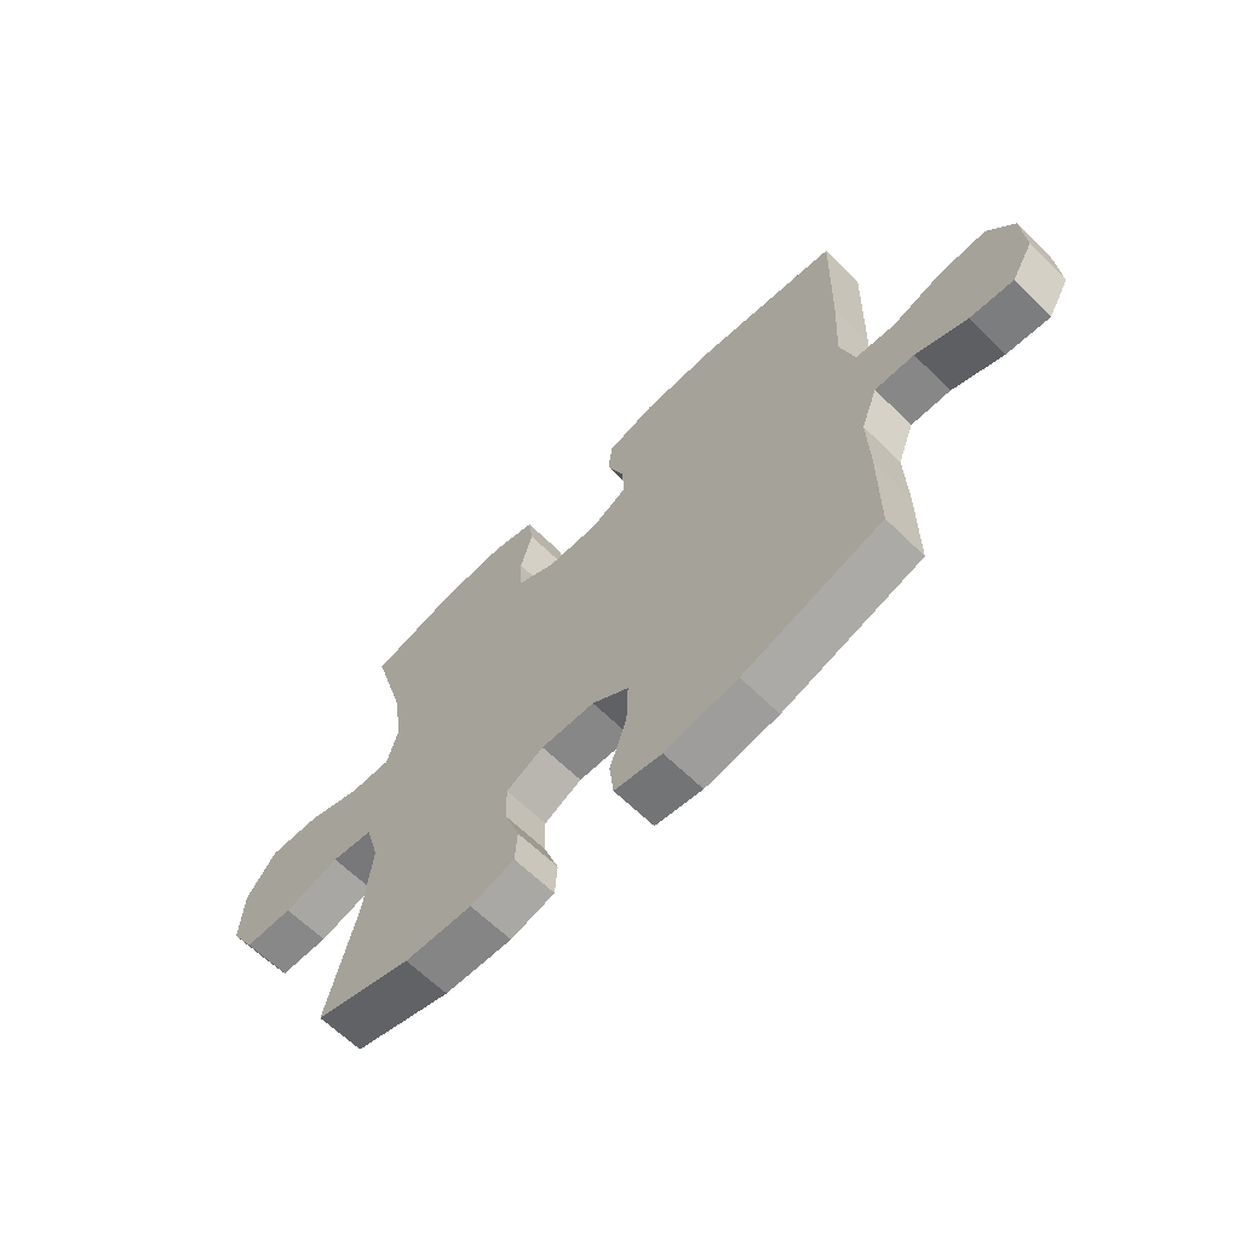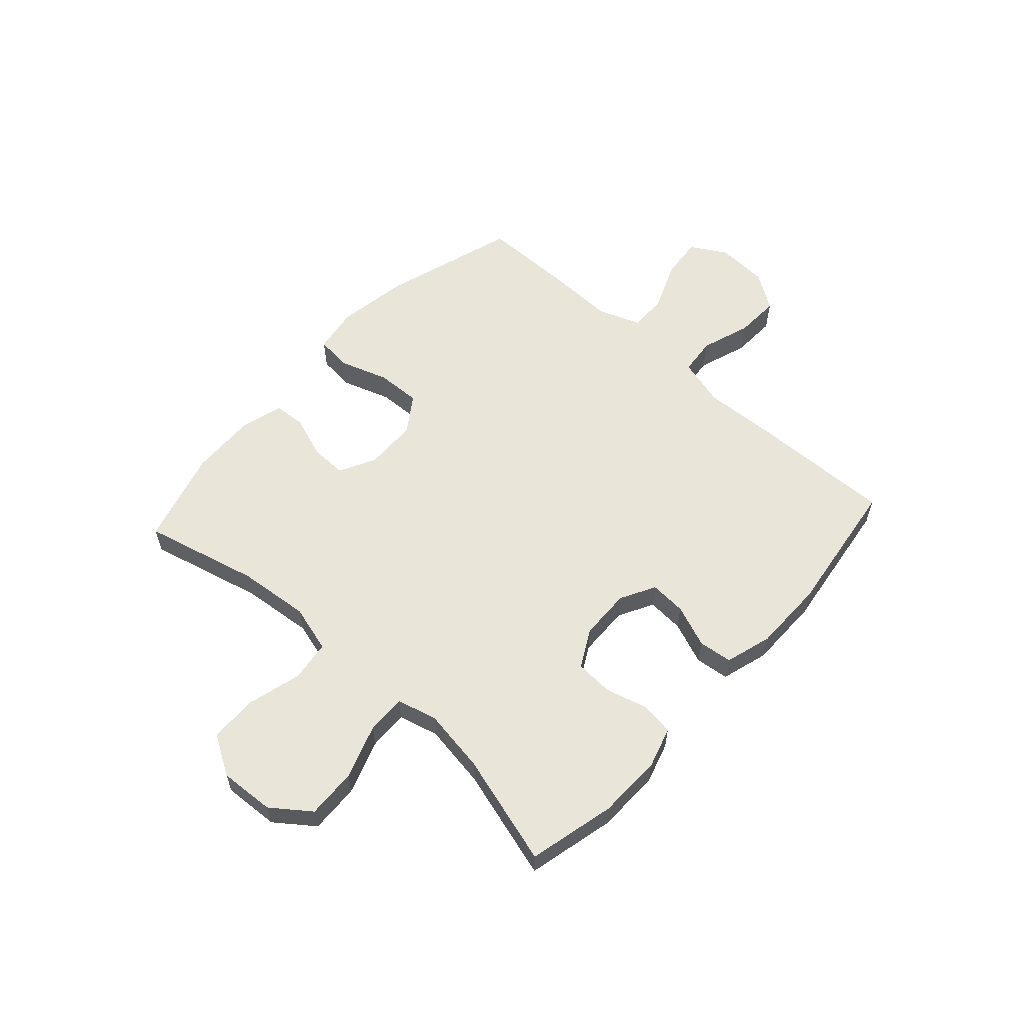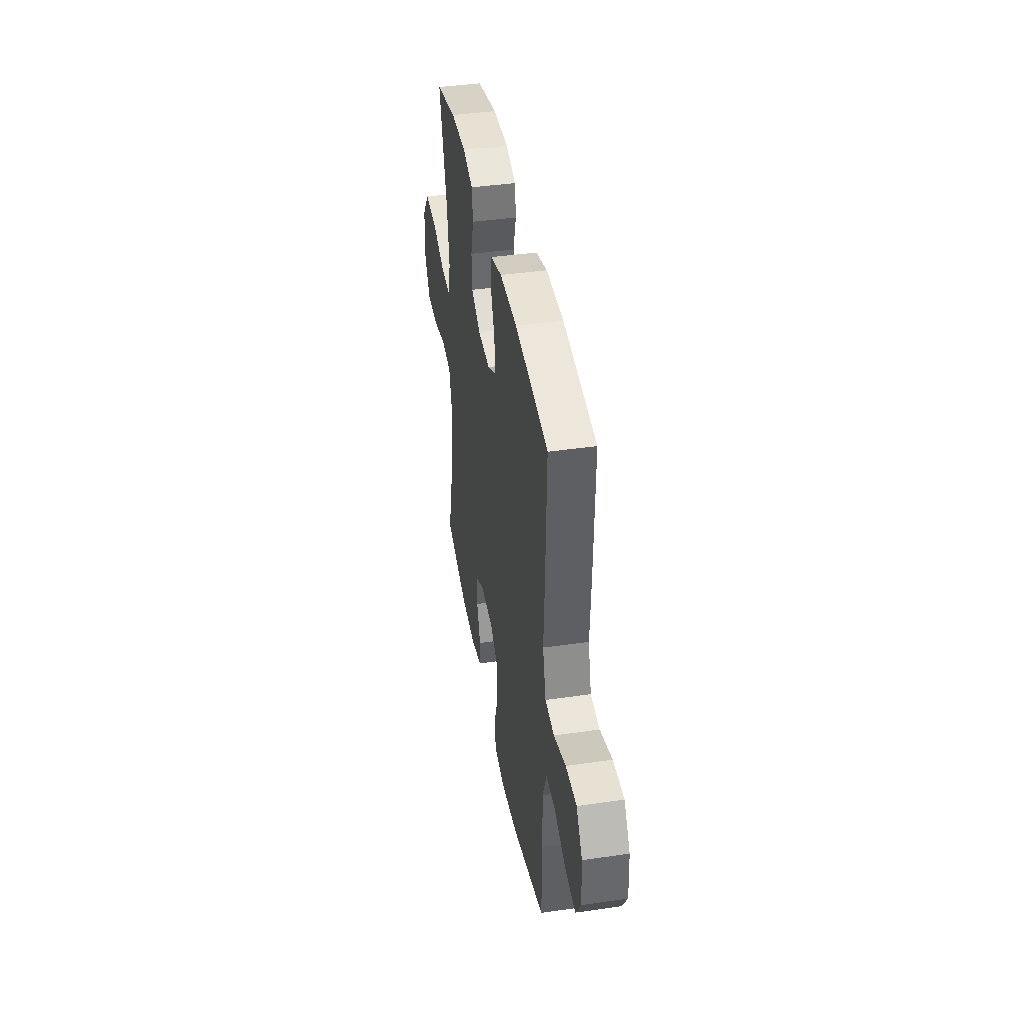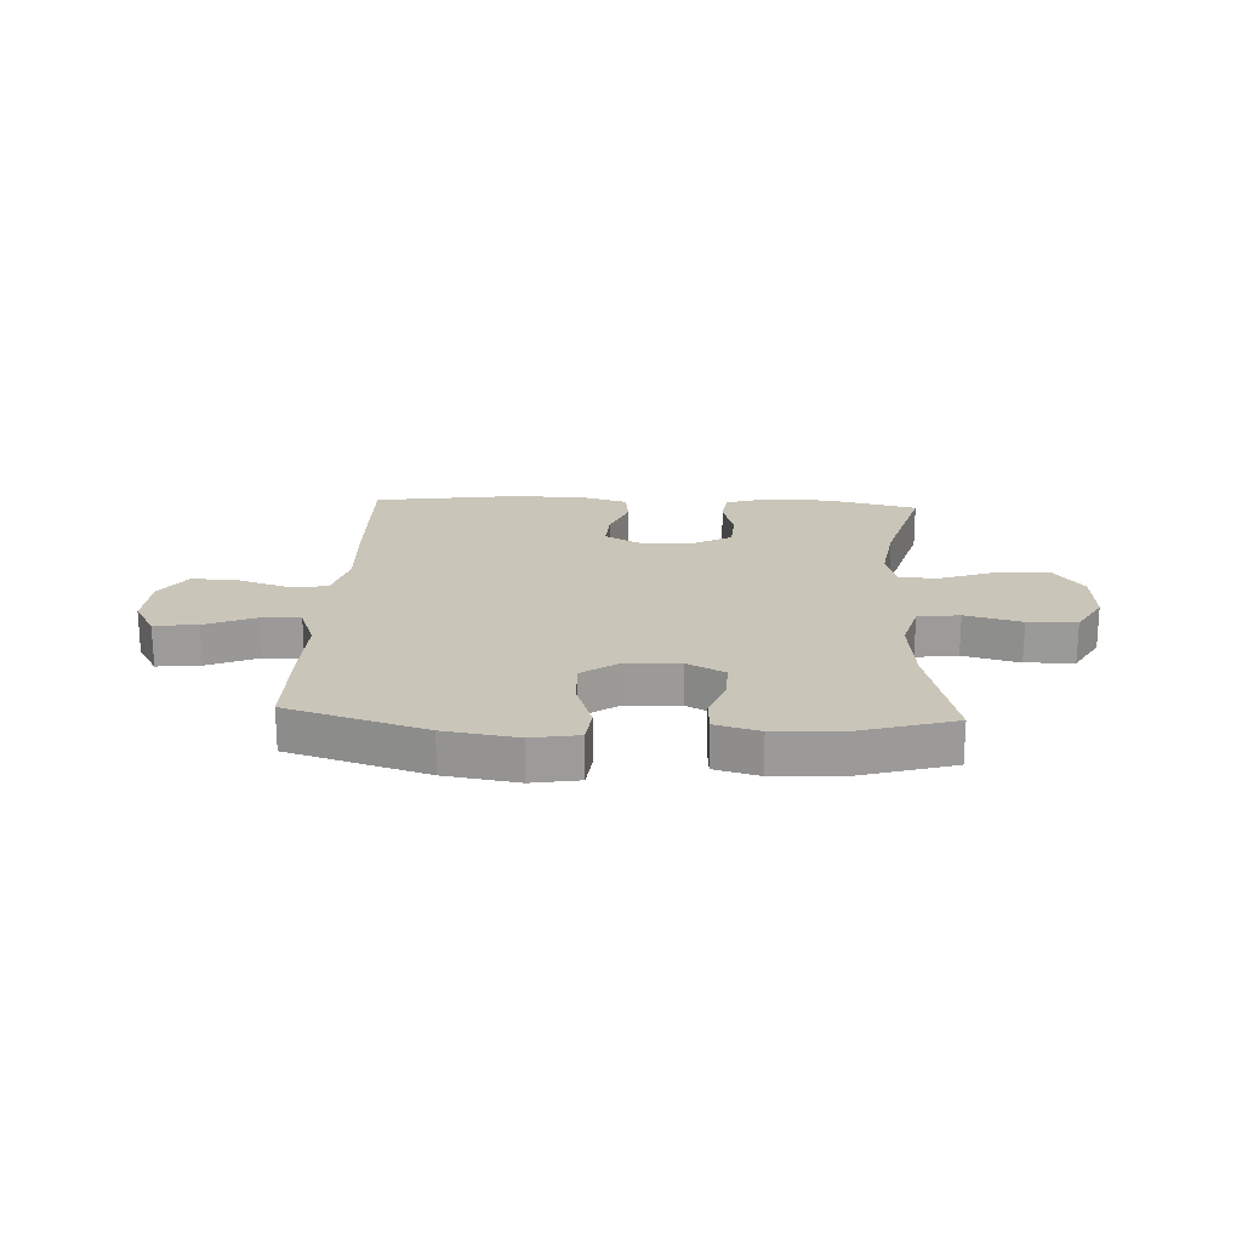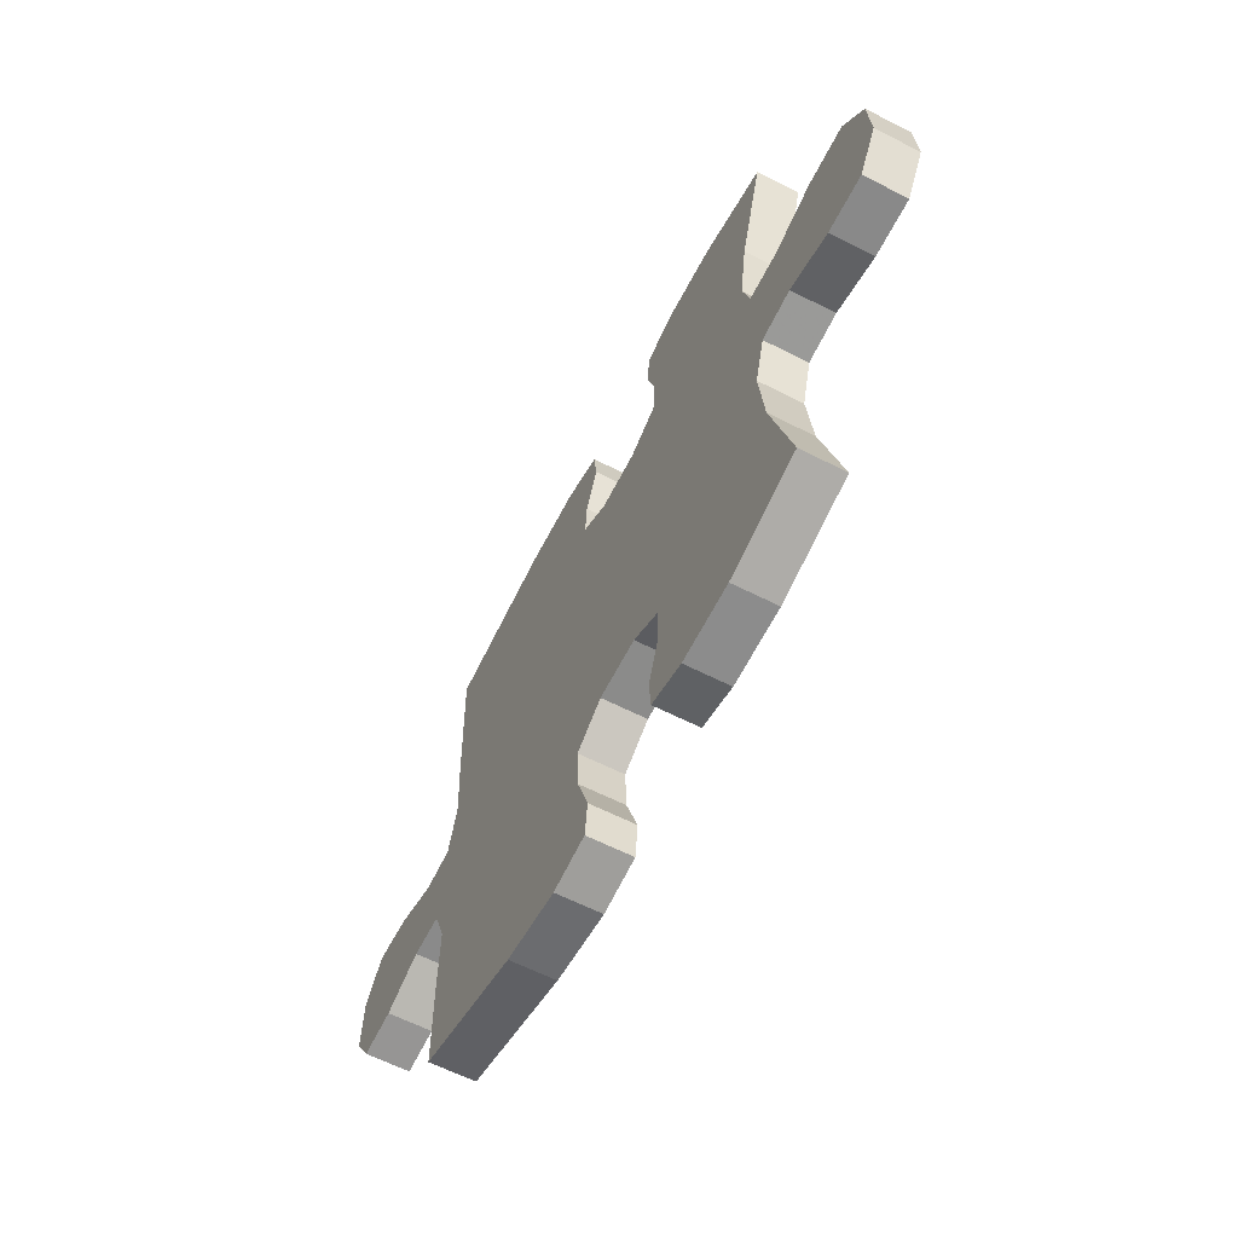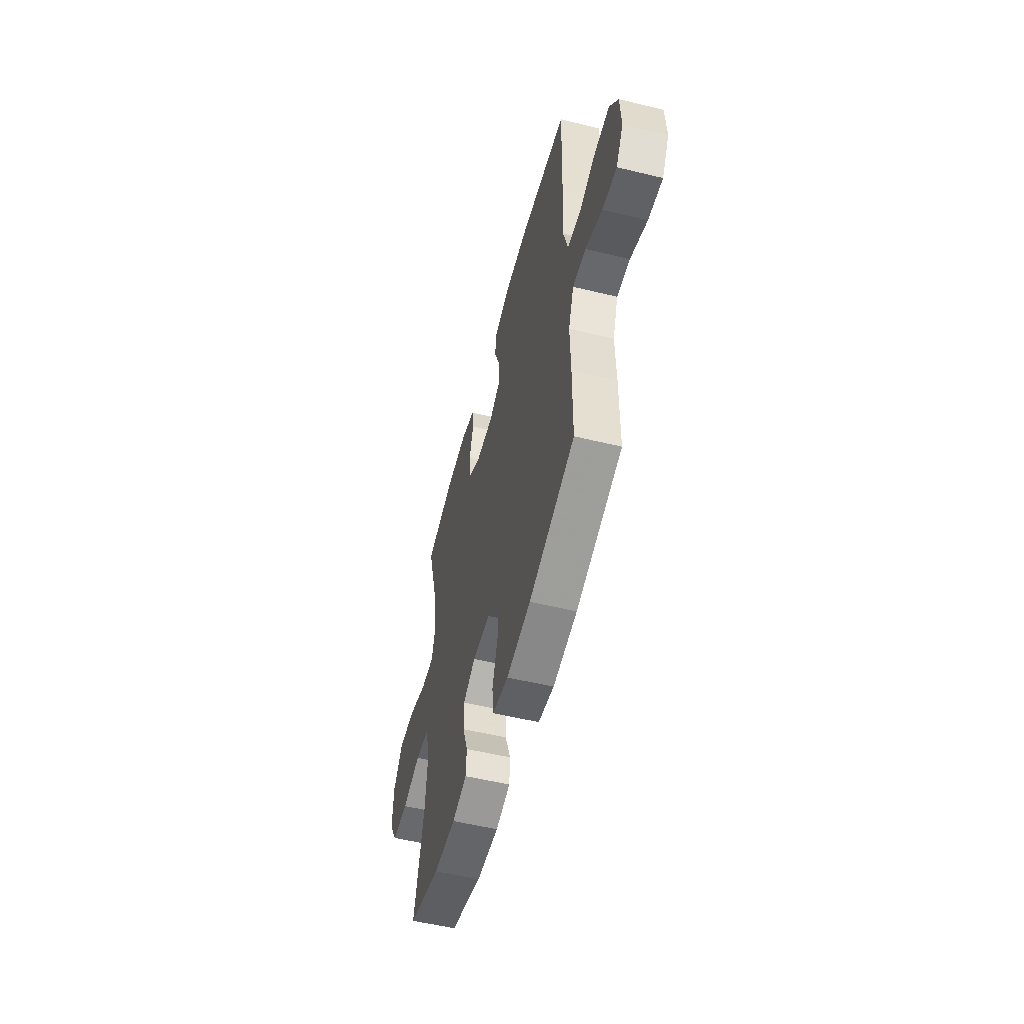
<metadata>
{"format":"obj","ext":"obj","renderer":"f3d","projection":"perspective","resolution":1024,"background":"white","views":[{"elev":-63.8,"azim":45.3,"up":"+Z"},{"elev":58.5,"azim":-47.7,"up":"+Y"},{"elev":41.0,"azim":80.0,"up":"+Z"},{"elev":20.6,"azim":-177.2,"up":"+Y"},{"elev":-62.0,"azim":-117.3,"up":"+Z"},{"elev":-54.0,"azim":75.5,"up":"+Z"}]}
</metadata>
<code>
v -0.5 0.07 0.5
v -0.343 0.07 0.537
v -0.228 0.07 0.54
v -0.152 0.07 0.517
v -0.144 0.07 0.457
v -0.165 0.07 0.381
v -0.161 0.07 0.312
v -0.093 0.07 0.275
v 0 0.07 0.272
v 0.063 0.07 0.306
v 0.059 0.07 0.372
v 0.029 0.07 0.449
v 0.036 0.07 0.51
v 0.121 0.07 0.535
v 0.251 0.07 0.535
v 0.5 0.07 0.5
v 0.493 0.07 0.243
v 0.486 0.07 0.109
v 0.51 0.07 0.021
v 0.578 0.07 0.014
v 0.668 0.07 0.044
v 0.749 0.07 0.047
v 0.794 0.07 -0.019
v 0.799 0.07 -0.114
v 0.761 0.07 -0.178
v 0.685 0.07 -0.17
v 0.596 0.07 -0.133
v 0.527 0.07 -0.131
v 0.498 0.07 -0.208
v 0.501 0.07 -0.33
v 0.5 0.07 -0.5
v 0.256 0.07 -0.574
v 0.127 0.07 -0.594
v 0.043 0.07 -0.58
v 0.036 0.07 -0.516
v 0.066 0.07 -0.427
v 0.069 0.07 -0.347
v 0.004 0.07 -0.302
v -0.091 0.07 -0.299
v -0.157 0.07 -0.333
v -0.156 0.07 -0.399
v -0.129 0.07 -0.475
v -0.133 0.07 -0.533
v -0.211 0.07 -0.554
v -0.33 0.07 -0.549
v -0.5 0.07 -0.5
v -0.448 0.07 -0.292
v -0.435 0.07 -0.163
v -0.459 0.07 -0.077
v -0.533 0.07 -0.067
v -0.632 0.07 -0.093
v -0.718 0.07 -0.091
v -0.761 0.07 -0.019
v -0.755 0.07 0.081
v -0.703 0.07 0.15
v -0.613 0.07 0.146
v -0.515 0.07 0.112
v -0.443 0.07 0.11
v -0.424 0.07 0.182
v -0.442 0.07 0.298
v -0.5 0 0.5
v -0.343 0 0.537
v -0.228 0 0.54
v -0.152 0 0.517
v -0.144 0 0.457
v -0.165 0 0.381
v -0.161 0 0.312
v -0.093 0 0.275
v 0 0 0.272
v 0.063 0 0.306
v 0.059 0 0.372
v 0.029 0 0.449
v 0.036 0 0.51
v 0.121 0 0.535
v 0.251 0 0.535
v 0.5 0 0.5
v 0.493 0 0.243
v 0.486 0 0.109
v 0.51 0 0.021
v 0.578 0 0.014
v 0.668 0 0.044
v 0.749 0 0.047
v 0.794 0 -0.019
v 0.799 0 -0.114
v 0.761 0 -0.178
v 0.685 0 -0.17
v 0.596 0 -0.133
v 0.527 0 -0.131
v 0.498 0 -0.208
v 0.501 0 -0.33
v 0.5 0 -0.5
v 0.256 0 -0.574
v 0.127 0 -0.594
v 0.043 0 -0.58
v 0.036 0 -0.516
v 0.066 0 -0.427
v 0.069 0 -0.347
v 0.004 0 -0.302
v -0.091 0 -0.299
v -0.157 0 -0.333
v -0.156 0 -0.399
v -0.129 0 -0.475
v -0.133 0 -0.533
v -0.211 0 -0.554
v -0.33 0 -0.549
v -0.5 0 -0.5
v -0.448 0 -0.292
v -0.435 0 -0.163
v -0.459 0 -0.077
v -0.533 0 -0.067
v -0.632 0 -0.093
v -0.718 0 -0.091
v -0.761 0 -0.019
v -0.755 0 0.081
v -0.703 0 0.15
v -0.613 0 0.146
v -0.515 0 0.112
v -0.443 0 0.11
v -0.424 0 0.182
v -0.442 0 0.298
f 55 56 57
f 54 55 57
f 53 54 57
f 52 53 57
f 51 52 57
f 50 51 57
f 49 50 57 58
f 48 49 58 59
f 45 46 47
f 44 45 47
f 43 44 47
f 42 43 47
f 41 42 47
f 40 41 47 48
f 39 40 48 59
f 34 35 36
f 33 34 36
f 32 33 36
f 31 32 36
f 30 31 36
f 29 30 36
f 28 29 36 37
f 25 26 27
f 24 25 27
f 23 24 27
f 22 23 27
f 21 22 27
f 20 21 27
f 19 20 27 28
f 28 37 38
f 19 28 38
f 18 19 38
f 16 17 18
f 15 16 18
f 14 15 18
f 13 14 18
f 12 13 18
f 11 12 18
f 4 5 6
f 3 4 6
f 2 3 6
f 1 2 6
f 60 1 6
f 60 6 7
f 59 60 7 8
f 39 59 8 9
f 38 39 9 10
f 18 38 10
f 10 11 18
f 117 116 115
f 117 115 114
f 117 114 113
f 117 113 112
f 117 112 111
f 117 111 110
f 118 117 110 109
f 119 118 109 108
f 107 106 105
f 107 105 104
f 107 104 103
f 107 103 102
f 107 102 101
f 108 107 101 100
f 119 108 100 99
f 96 95 94
f 96 94 93
f 96 93 92
f 96 92 91
f 96 91 90
f 96 90 89
f 97 96 89 88
f 87 86 85
f 87 85 84
f 87 84 83
f 87 83 82
f 87 82 81
f 87 81 80
f 88 87 80 79
f 98 97 88
f 98 88 79
f 98 79 78
f 78 77 76
f 78 76 75
f 78 75 74
f 78 74 73
f 78 73 72
f 78 72 71
f 66 65 64
f 66 64 63
f 66 63 62
f 66 62 61
f 66 61 120
f 67 66 120
f 68 67 120 119
f 69 68 119 99
f 70 69 99 98
f 70 98 78
f 78 71 70
f 1 61 62 2
f 2 62 63 3
f 3 63 64 4
f 4 64 65 5
f 5 65 66 6
f 6 66 67 7
f 7 67 68 8
f 8 68 69 9
f 9 69 70 10
f 10 70 71 11
f 11 71 72 12
f 12 72 73 13
f 13 73 74 14
f 14 74 75 15
f 15 75 76 16
f 16 76 77 17
f 17 77 78 18
f 18 78 79 19
f 19 79 80 20
f 20 80 81 21
f 21 81 82 22
f 22 82 83 23
f 23 83 84 24
f 24 84 85 25
f 25 85 86 26
f 26 86 87 27
f 27 87 88 28
f 28 88 89 29
f 29 89 90 30
f 30 90 91 31
f 31 91 92 32
f 32 92 93 33
f 33 93 94 34
f 34 94 95 35
f 35 95 96 36
f 36 96 97 37
f 37 97 98 38
f 38 98 99 39
f 39 99 100 40
f 40 100 101 41
f 41 101 102 42
f 42 102 103 43
f 43 103 104 44
f 44 104 105 45
f 45 105 106 46
f 46 106 107 47
f 47 107 108 48
f 48 108 109 49
f 49 109 110 50
f 50 110 111 51
f 51 111 112 52
f 52 112 113 53
f 53 113 114 54
f 54 114 115 55
f 55 115 116 56
f 56 116 117 57
f 57 117 118 58
f 58 118 119 59
f 59 119 120 60
f 60 120 61 1

</code>
